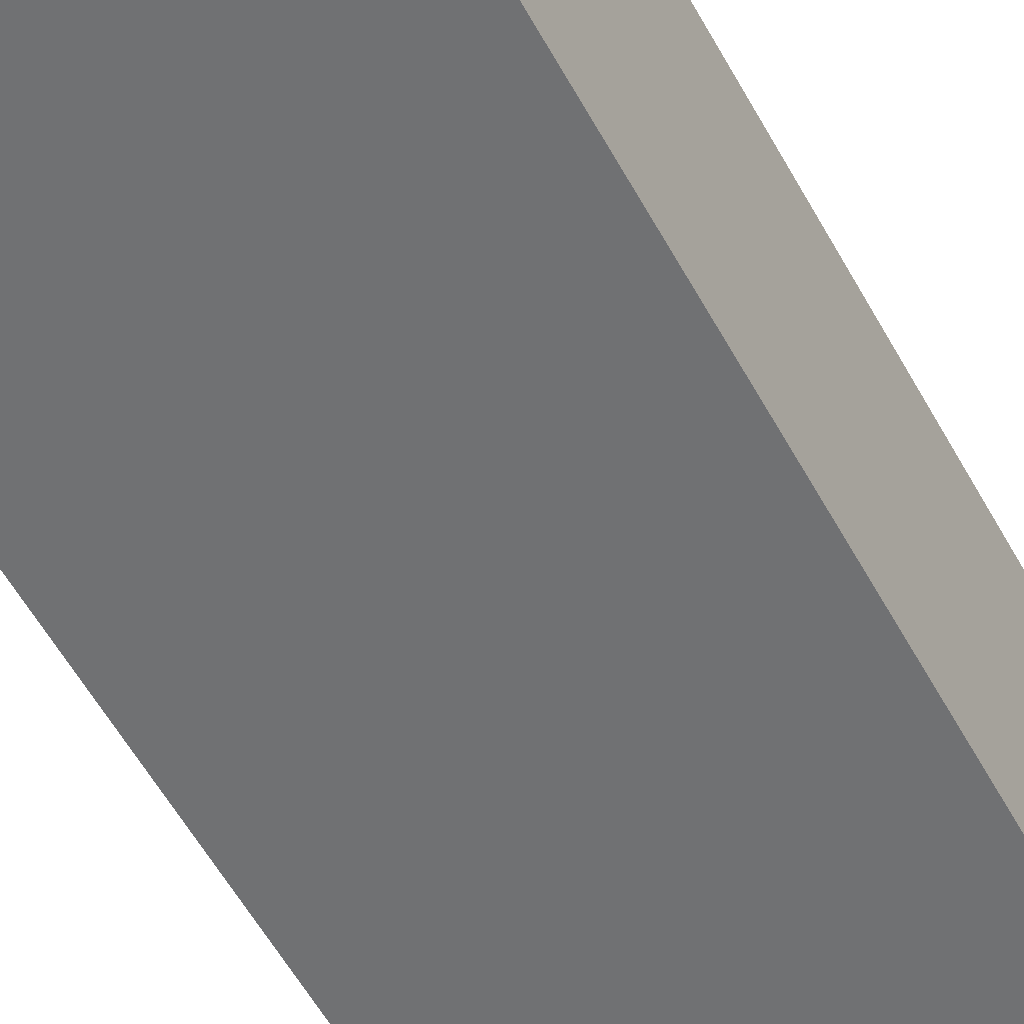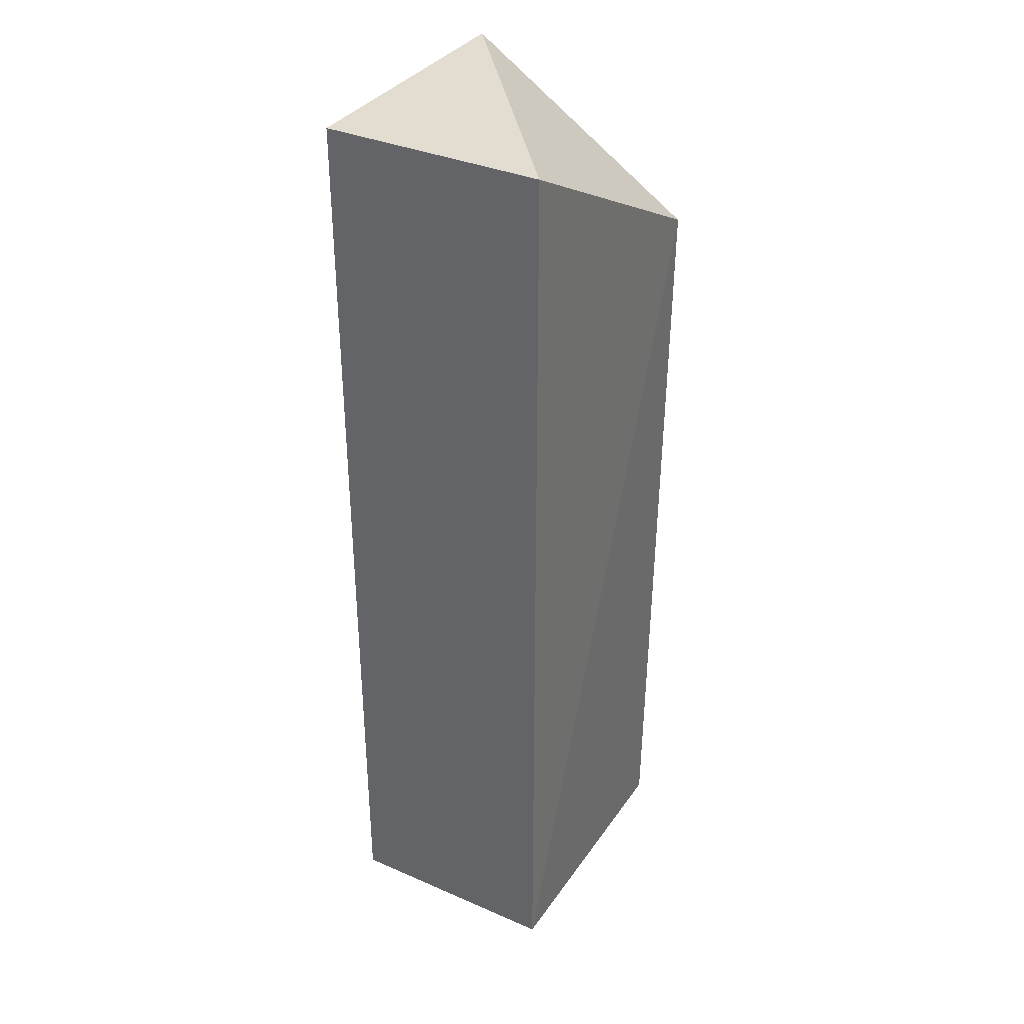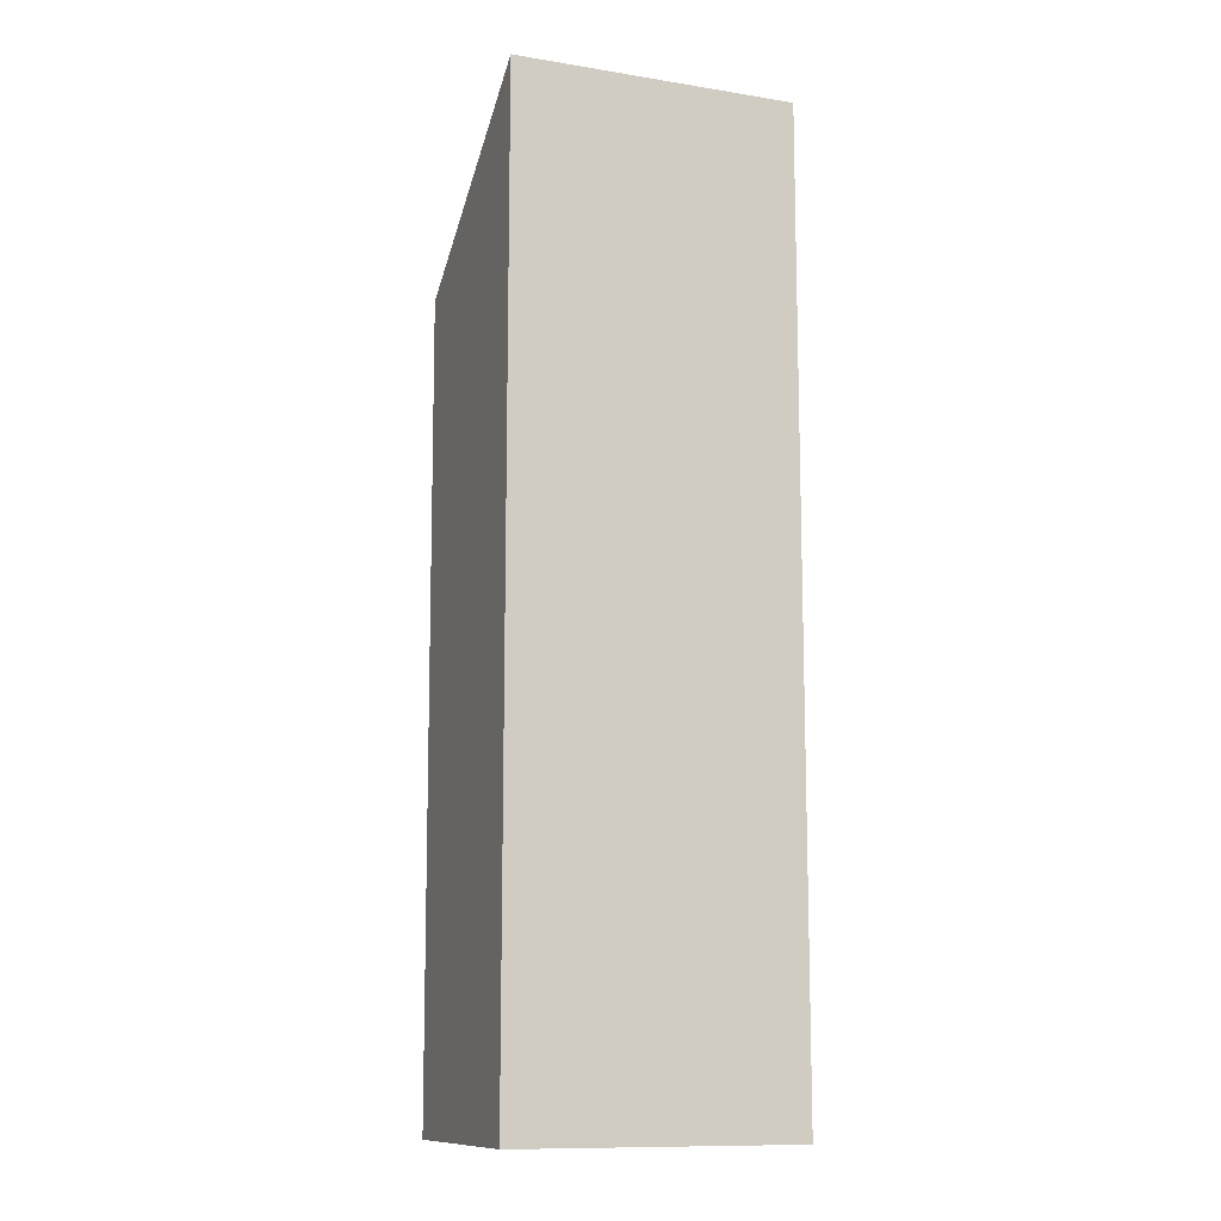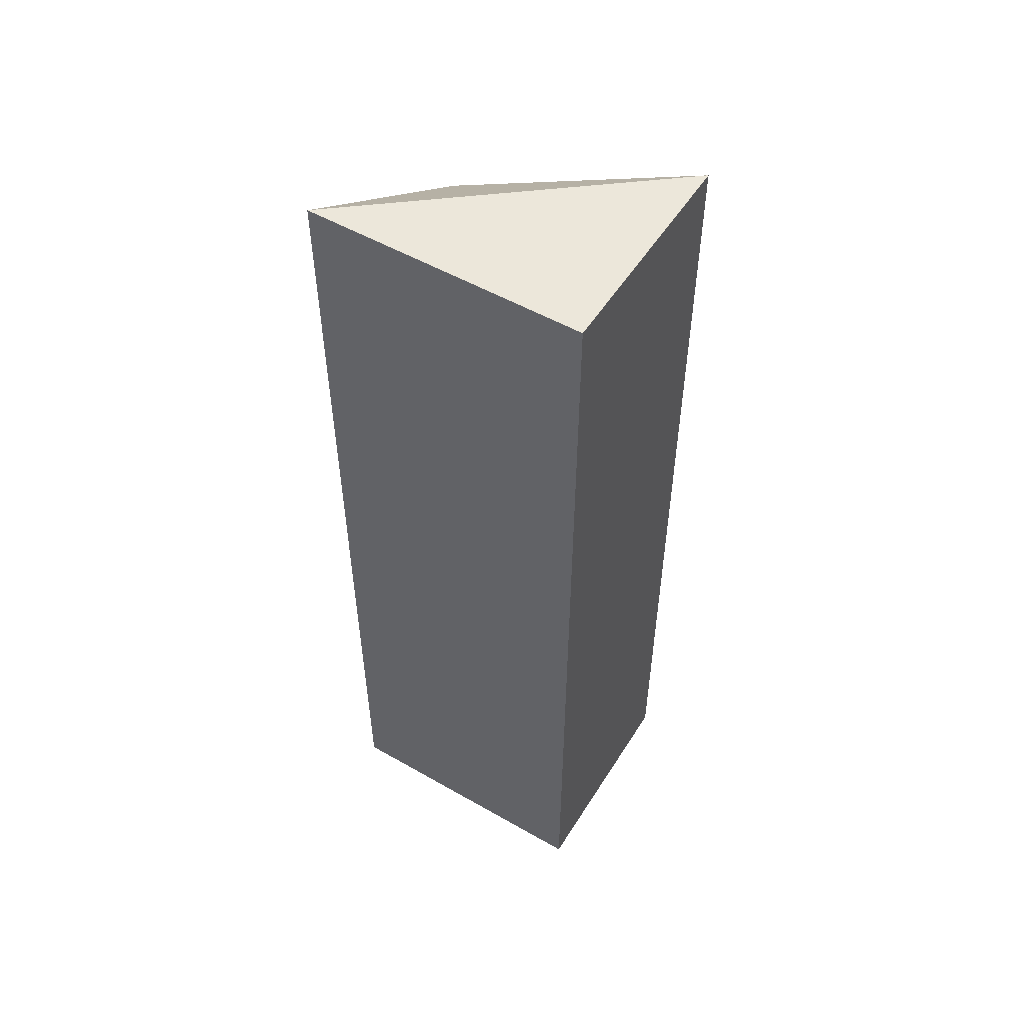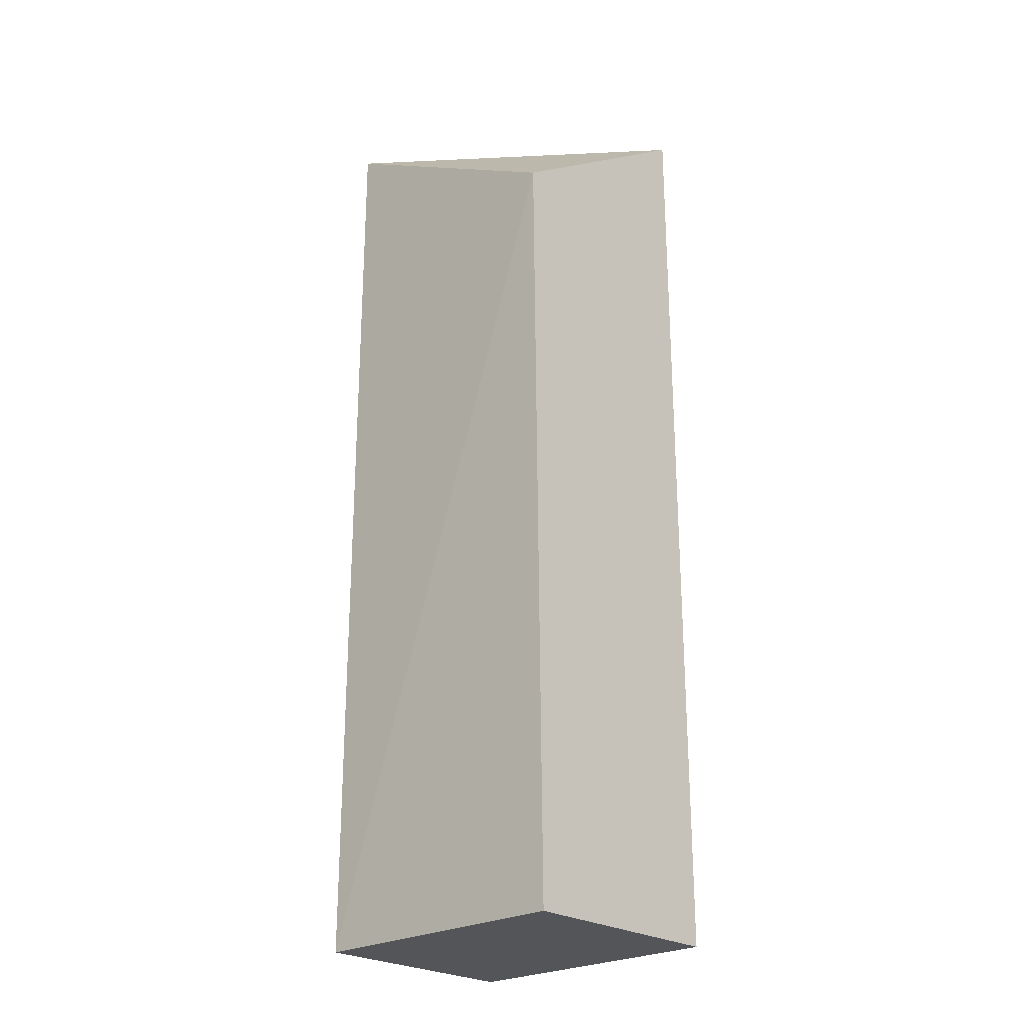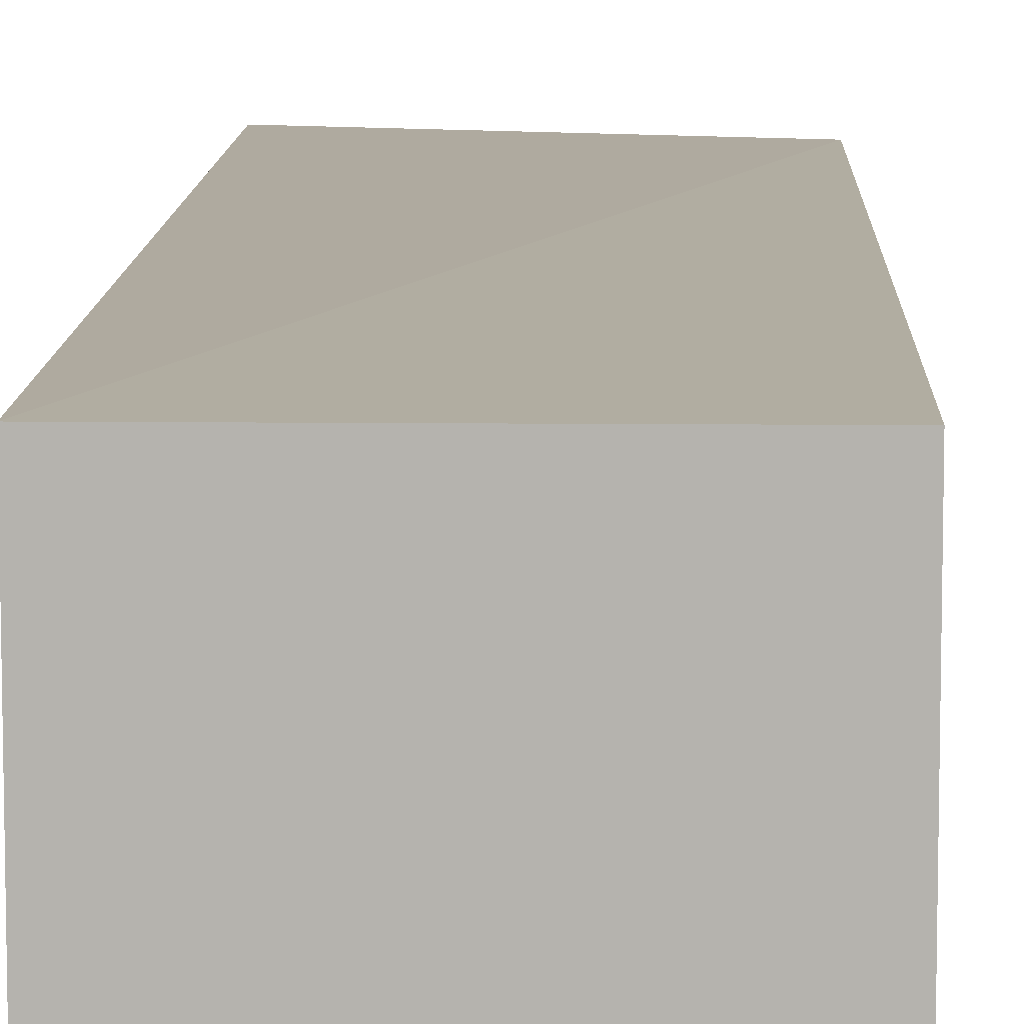
<metadata>
{"format":"obj","ext":"obj","renderer":"f3d","projection":"perspective","resolution":1024,"background":"white","views":[{"elev":-55.1,"azim":28.0,"up":"+Z"},{"elev":35.2,"azim":-60.1,"up":"+Y"},{"elev":-11.8,"azim":159.1,"up":"+Y"},{"elev":53.1,"azim":-148.5,"up":"+Y"},{"elev":-24.8,"azim":43.1,"up":"+Y"},{"elev":9.7,"azim":1.5,"up":"+Z"}]}
</metadata>
<code>
v 0.3041 0.3457 0.5935
v 0.3041 0.01575 0.5902
v 0.3041 0.4094 0.4976
v 0.1884 0.4094 0.4976
v 0.1884 0.01575 0.5902
v 0.1884 0.01575 0.4976
v 0.1884 0.4094 0.5902
v 0.3041 0.01575 0.4976
f 5 2 1
f 6 4 3
f 6 5 4
f 6 2 5
f 7 1 3
f 7 3 4
f 7 5 1
f 7 4 5
f 8 6 3
f 8 2 6
f 8 1 2
f 8 3 1

</code>
